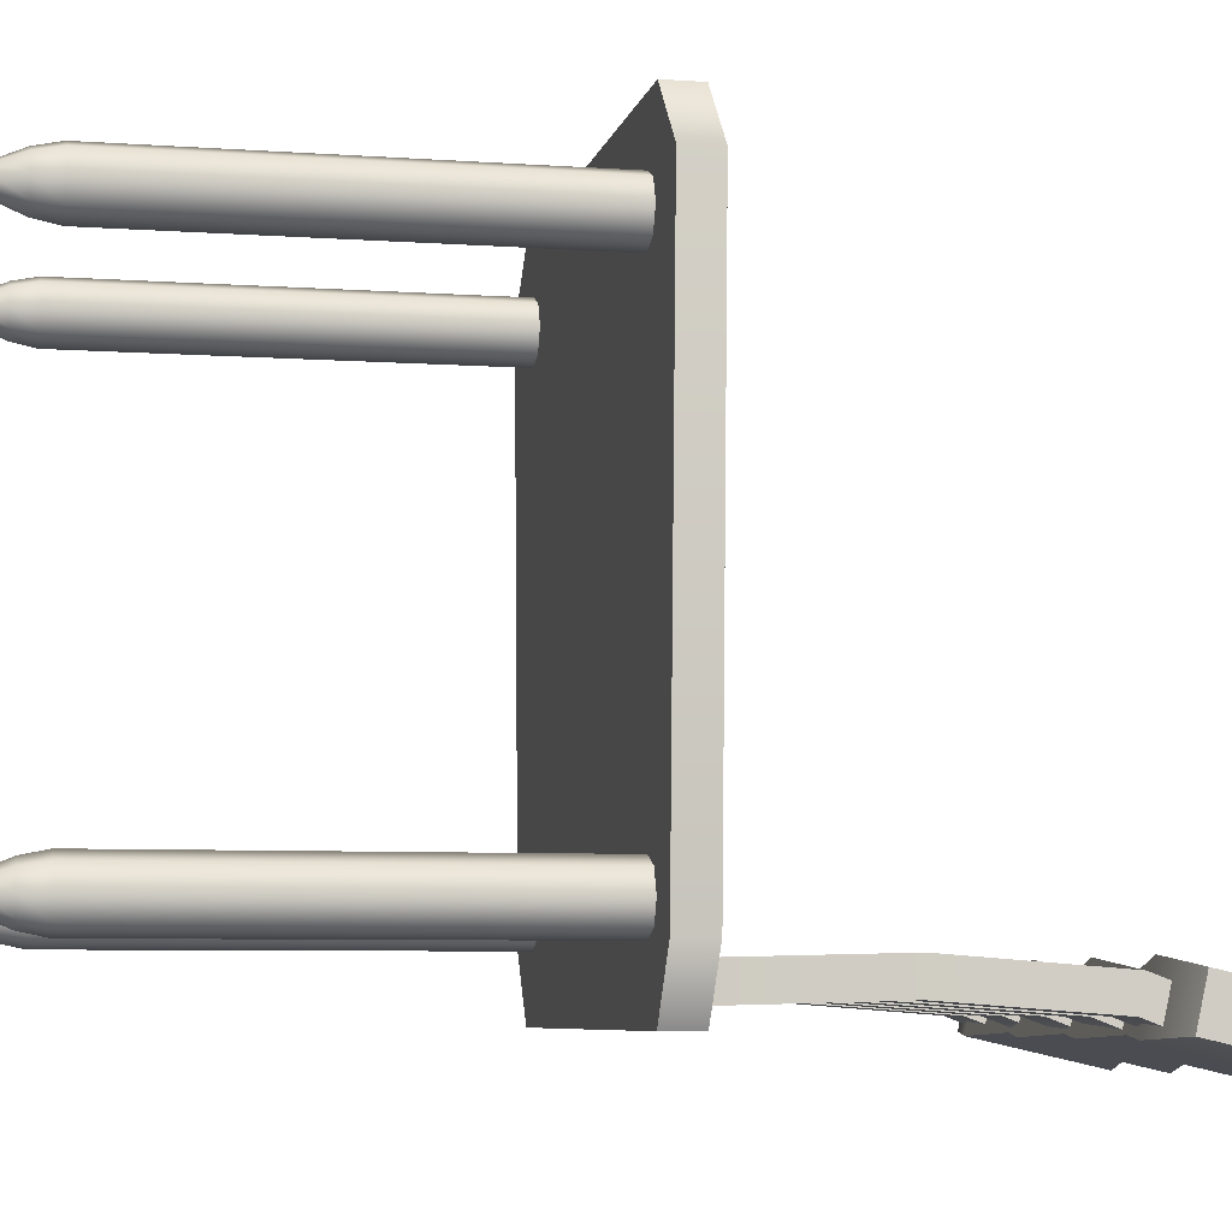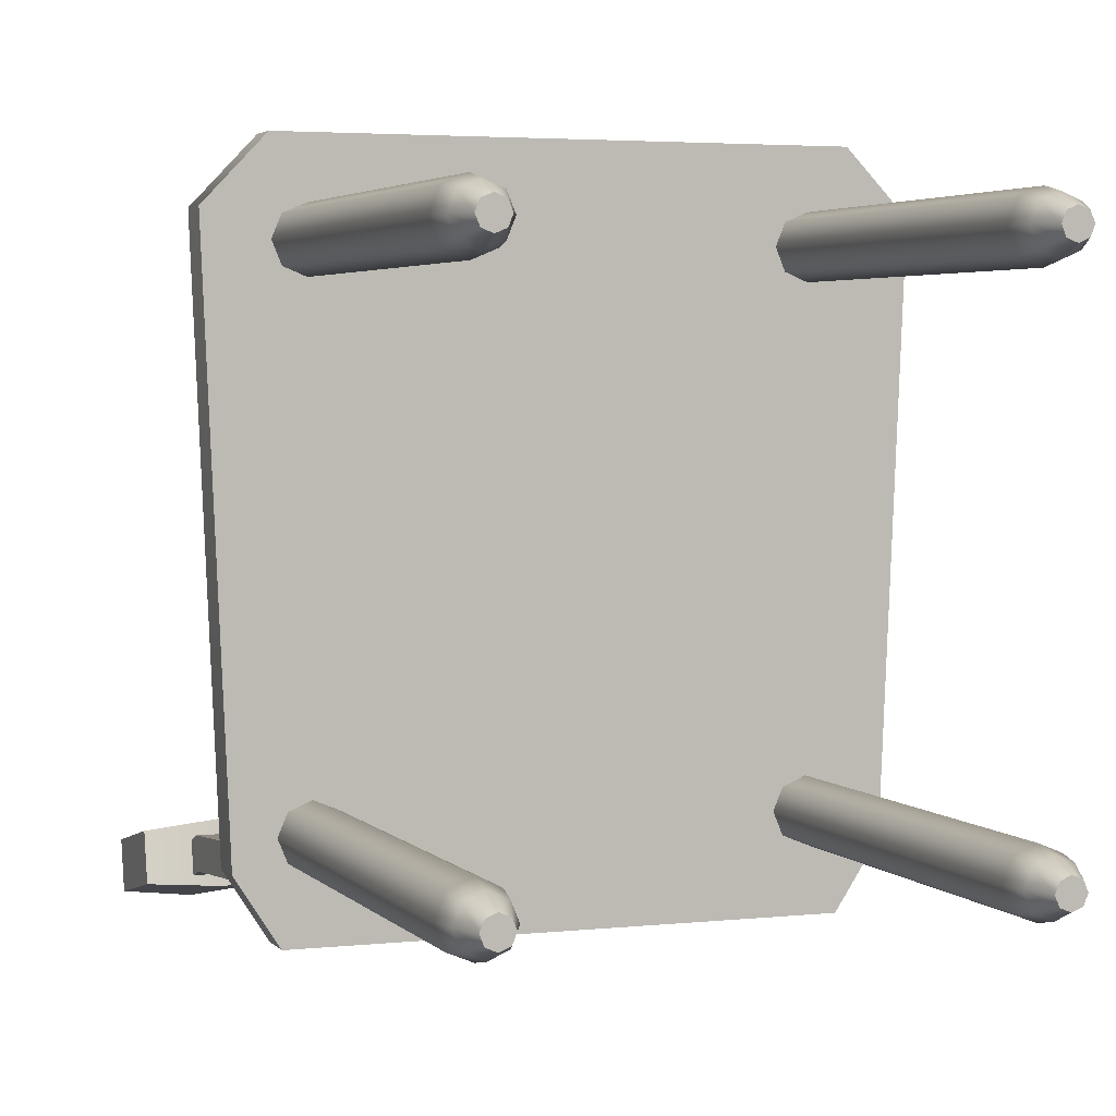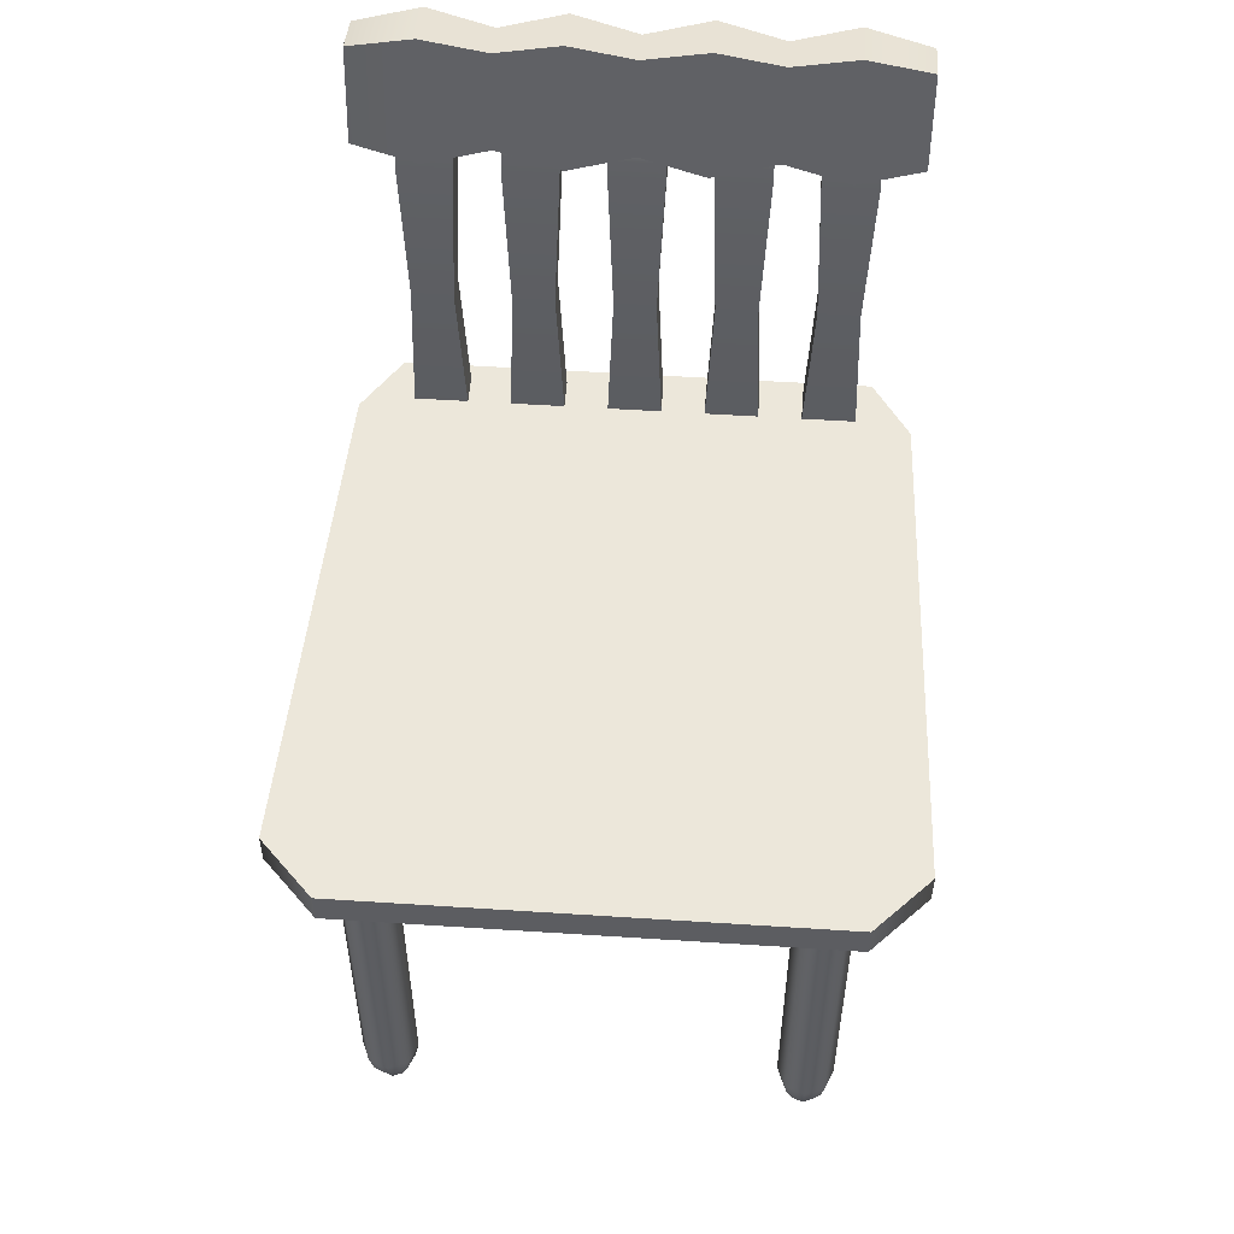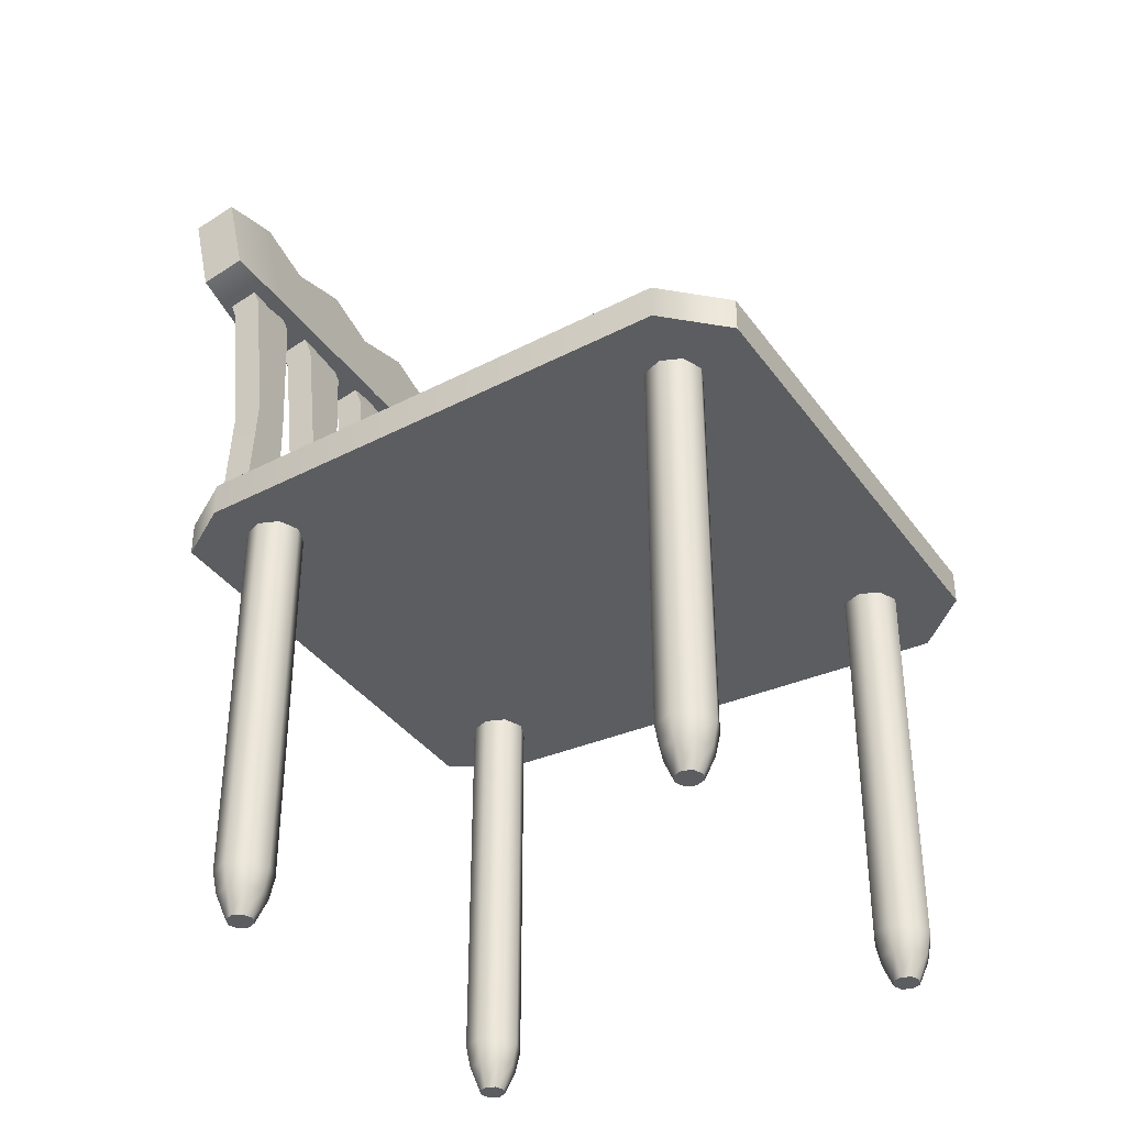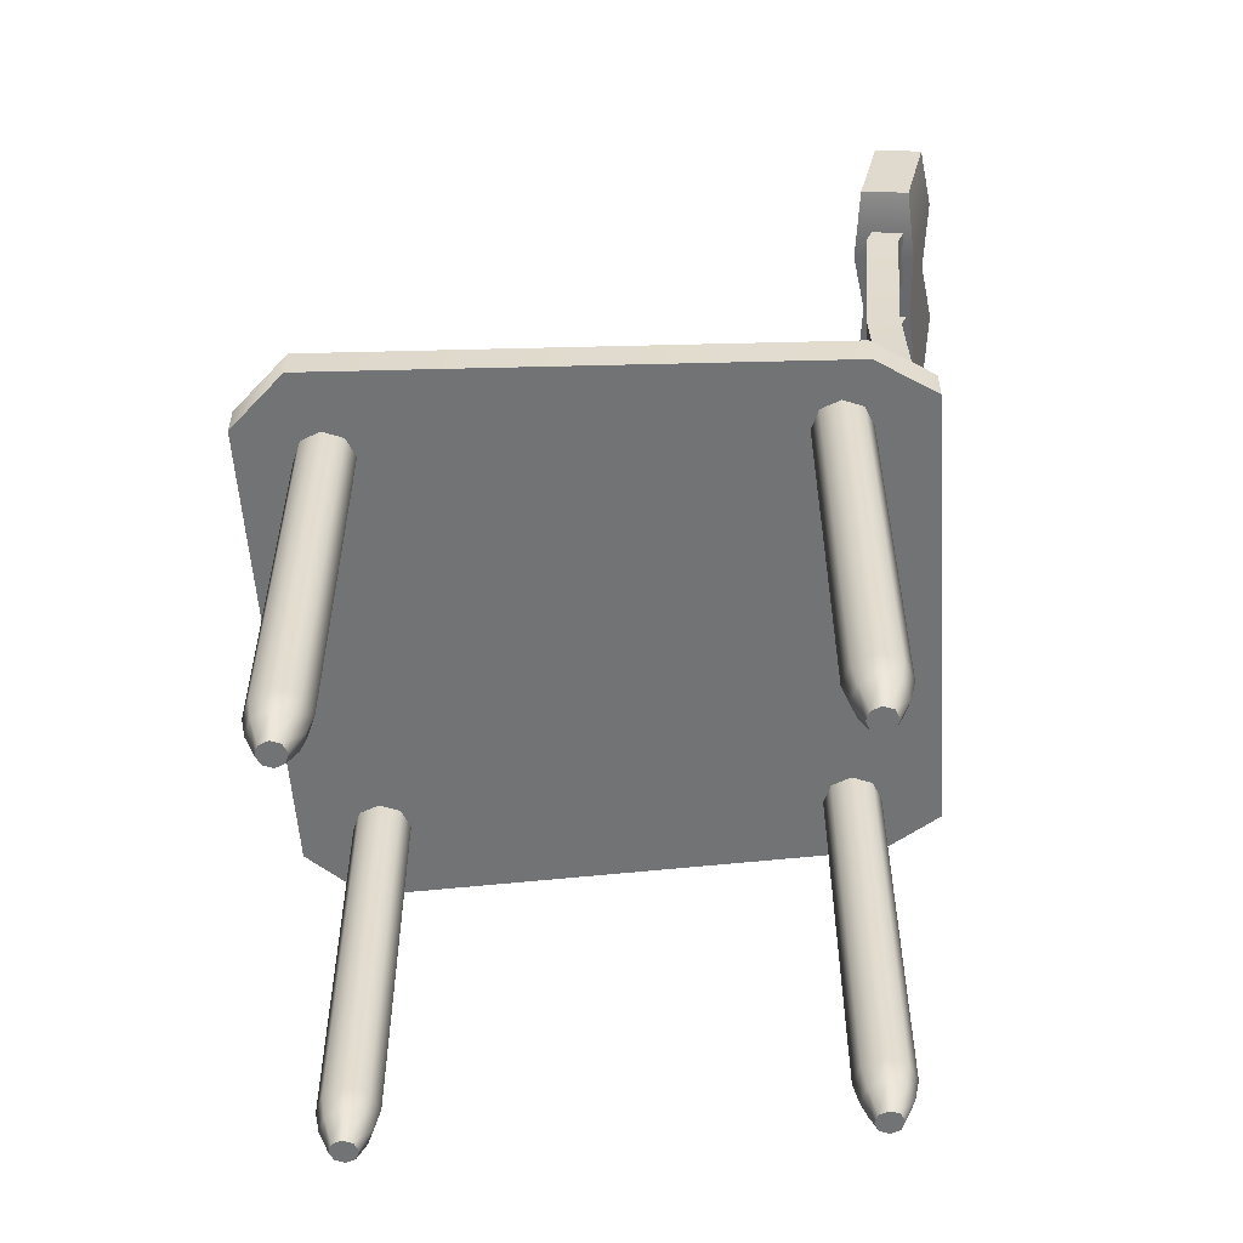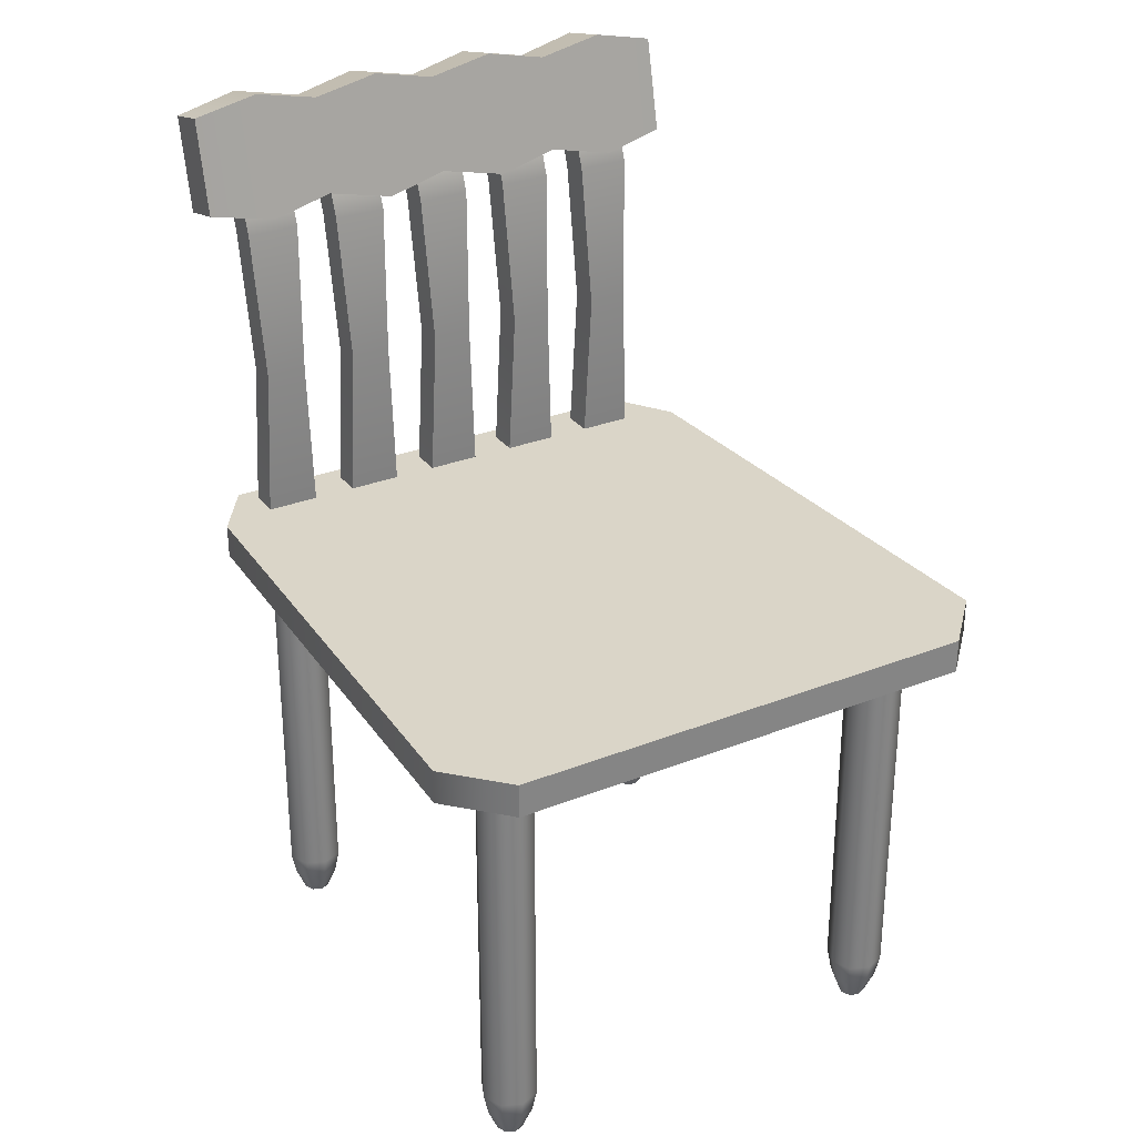
<metadata>
{"format":"obj","ext":"obj","renderer":"f3d","projection":"perspective","resolution":1024,"background":"white","views":[{"elev":-6.6,"azim":78.2,"up":"+Z"},{"elev":3.5,"azim":-20.4,"up":"+Z"},{"elev":53.2,"azim":4.0,"up":"+Y"},{"elev":-37.2,"azim":-58.7,"up":"+Y"},{"elev":-55.7,"azim":94.0,"up":"+Y"},{"elev":29.4,"azim":-30.2,"up":"+Y"}]}
</metadata>
<code>
g default
v -2.508 4.487 3.025
v 2.508 4.487 3.025
v -2.508 4.843 3.025
v 2.508 4.843 3.025
v -2.438 4.843 -3.477
v 2.438 4.843 -3.477
v -2.438 4.487 -3.477
v 2.438 4.487 -3.477
v 3.075 4.843 2.43
v -3.075 4.843 2.43
v -3.075 4.487 2.43
v 3.075 4.487 2.43
v 2.843 4.843 -2.855
v -2.843 4.843 -2.855
v -2.843 4.487 -2.855
v 2.843 4.487 -2.855
g ChairSeat
f 1 2 4 3
f 3 4 9 10
f 5 6 8 7
f 11 12 2 1
f 2 12 9 4
f 11 1 3 10
f 10 9 13 14
f 15 11 10 14
f 15 16 12 11
f 9 12 16 13
f 14 13 6 5
f 7 15 14 5
f 7 8 16 15
f 13 16 8 6
g default
v -2.313 0 -2.576
v -2.273 0 -2.48
v -2.177 0 -2.44
v -2.081 0 -2.48
v -2.041 0 -2.576
v -2.081 0 -2.672
v -2.177 0 -2.712
v -2.273 0 -2.672
v -2.47 4.487 -2.576
v -2.384 4.487 -2.369
v -2.177 4.487 -2.283
v -1.969 4.487 -2.369
v -1.883 4.487 -2.576
v -1.969 4.487 -2.784
v -2.177 4.487 -2.87
v -2.384 4.487 -2.784
v -2.177 0 -2.576
v -2.384 0.4899 -2.369
v -2.47 0.4899 -2.576
v -2.384 0.4899 -2.784
v -2.177 0.4899 -2.87
v -1.969 0.4899 -2.784
v -1.883 0.4899 -2.576
v -1.969 0.4899 -2.369
v -2.177 0.4899 -2.283
v -2.177 0.2534 -2.821
v -2.004 0.2534 -2.749
v -1.932 0.2534 -2.576
v -2.004 0.2534 -2.403
v -2.177 0.2534 -2.332
v -2.35 0.2534 -2.403
v -2.422 0.2534 -2.576
v -2.35 0.2534 -2.749
g ChairLeg3 ChairLeg2 ChairLeg5 ChairLeg4
f 17 18 47 48
f 18 19 46 47
f 19 20 45 46
f 20 21 44 45
f 21 22 43 44
f 22 23 42 43
f 23 24 49 42
f 24 17 48 49
f 18 17 33
f 19 18 33
f 20 19 33
f 21 20 33
f 22 21 33
f 23 22 33
f 24 23 33
f 17 24 33
f 35 34 26 25
f 36 35 25 32
f 37 36 32 31
f 38 37 31 30
f 39 38 30 29
f 40 39 29 28
f 41 40 28 27
f 34 41 27 26
f 43 42 37 38
f 44 43 38 39
f 45 44 39 40
f 46 45 40 41
f 47 46 41 34
f 48 47 34 35
f 49 48 35 36
f 42 49 36 37
g default
v -2.2 0 2.313
v -2.104 0 2.273
v -2.064 0 2.177
v -2.104 0 2.081
v -2.2 0 2.041
v -2.296 0 2.081
v -2.336 0 2.177
v -2.296 0 2.273
v -2.2 4.487 2.471
v -1.992 4.487 2.385
v -1.906 4.487 2.177
v -1.992 4.487 1.969
v -2.2 4.487 1.883
v -2.408 4.487 1.969
v -2.494 4.487 2.177
v -2.408 4.487 2.385
v -2.2 0 2.177
v -1.992 0.4899 2.385
v -2.2 0.4899 2.471
v -2.408 0.4899 2.385
v -2.494 0.4899 2.177
v -2.408 0.4899 1.969
v -2.2 0.4899 1.883
v -1.992 0.4899 1.969
v -1.906 0.4899 2.177
v -2.445 0.2534 2.177
v -2.373 0.2534 2.004
v -2.2 0.2534 1.932
v -2.027 0.2534 2.004
v -1.955 0.2534 2.177
v -2.027 0.2534 2.35
v -2.2 0.2534 2.422
v -2.373 0.2534 2.35
g ChairLeg3 ChairLeg2 ChairLeg5 ChairLeg4
f 50 51 80 81
f 51 52 79 80
f 52 53 78 79
f 53 54 77 78
f 54 55 76 77
f 55 56 75 76
f 56 57 82 75
f 57 50 81 82
f 51 50 66
f 52 51 66
f 53 52 66
f 54 53 66
f 55 54 66
f 56 55 66
f 57 56 66
f 50 57 66
f 68 67 59 58
f 69 68 58 65
f 70 69 65 64
f 71 70 64 63
f 72 71 63 62
f 73 72 62 61
f 74 73 61 60
f 67 74 60 59
f 76 75 70 71
f 77 76 71 72
f 78 77 72 73
f 79 78 73 74
f 80 79 74 67
f 81 80 67 68
f 82 81 68 69
f 75 82 69 70
g default
v 2.246 0 2.273
v 2.286 0 2.177
v 2.246 0 2.081
v 2.15 0 2.041
v 2.054 0 2.081
v 2.014 0 2.177
v 2.054 0 2.273
v 2.15 0 2.313
v 2.358 4.487 2.385
v 2.444 4.487 2.177
v 2.358 4.487 1.969
v 2.15 4.487 1.883
v 1.942 4.487 1.969
v 1.856 4.487 2.177
v 1.942 4.487 2.385
v 2.15 4.487 2.471
v 2.15 0 2.177
v 2.444 0.4899 2.177
v 2.358 0.4899 2.385
v 2.15 0.4899 2.471
v 1.942 0.4899 2.385
v 1.856 0.4899 2.177
v 1.942 0.4899 1.969
v 2.15 0.4899 1.883
v 2.358 0.4899 1.969
v 1.977 0.2534 2.35
v 1.905 0.2534 2.177
v 1.977 0.2534 2.004
v 2.15 0.2534 1.932
v 2.323 0.2534 2.004
v 2.395 0.2534 2.177
v 2.323 0.2534 2.35
v 2.15 0.2534 2.422
g ChairLeg3 ChairLeg2 ChairLeg5 ChairLeg4
f 83 84 113 114
f 84 85 112 113
f 85 86 111 112
f 86 87 110 111
f 87 88 109 110
f 88 89 108 109
f 89 90 115 108
f 90 83 114 115
f 84 83 99
f 85 84 99
f 86 85 99
f 87 86 99
f 88 87 99
f 89 88 99
f 90 89 99
f 83 90 99
f 101 100 92 91
f 102 101 91 98
f 103 102 98 97
f 104 103 97 96
f 105 104 96 95
f 106 105 95 94
f 107 106 94 93
f 100 107 93 92
f 109 108 103 104
f 110 109 104 105
f 111 110 105 106
f 112 111 106 107
f 113 112 107 100
f 114 113 100 101
f 115 114 101 102
f 108 115 102 103
g default
v 2.15 0 -2.712
v 2.054 0 -2.672
v 2.014 0 -2.576
v 2.054 0 -2.48
v 2.15 0 -2.44
v 2.246 0 -2.48
v 2.286 0 -2.576
v 2.246 0 -2.672
v 2.15 4.487 -2.87
v 1.942 4.487 -2.784
v 1.856 4.487 -2.576
v 1.942 4.487 -2.368
v 2.15 4.487 -2.282
v 2.358 4.487 -2.368
v 2.444 4.487 -2.576
v 2.358 4.487 -2.784
v 2.15 0 -2.576
v 1.942 0.4899 -2.784
v 2.15 0.4899 -2.87
v 2.358 0.4899 -2.784
v 2.444 0.4899 -2.576
v 2.358 0.4899 -2.368
v 2.15 0.4899 -2.282
v 1.942 0.4899 -2.368
v 1.856 0.4899 -2.576
v 2.395 0.2534 -2.576
v 2.323 0.2534 -2.403
v 2.15 0.2534 -2.331
v 1.977 0.2534 -2.403
v 1.905 0.2534 -2.576
v 1.977 0.2534 -2.749
v 2.15 0.2534 -2.821
v 2.323 0.2534 -2.749
g ChairLeg3 ChairLeg2 ChairLeg5 ChairLeg4
f 116 117 146 147
f 117 118 145 146
f 118 119 144 145
f 119 120 143 144
f 120 121 142 143
f 121 122 141 142
f 122 123 148 141
f 123 116 147 148
f 117 116 132
f 118 117 132
f 119 118 132
f 120 119 132
f 121 120 132
f 122 121 132
f 123 122 132
f 116 123 132
f 134 133 125 124
f 135 134 124 131
f 136 135 131 130
f 137 136 130 129
f 138 137 129 128
f 139 138 128 127
f 140 139 127 126
f 133 140 126 125
f 142 141 136 137
f 143 142 137 138
f 144 143 138 139
f 145 144 139 140
f 146 145 140 133
f 147 146 133 134
f 148 147 134 135
f 141 148 135 136
g default
v -2.688 8.306 -3.042
v 2.688 8.306 -3.042
v -2.688 9.282 -3.262
v 2.688 9.282 -3.262
v -2.688 9.175 -3.735
v 2.688 9.175 -3.735
v -2.688 8.2 -3.515
v 2.688 8.2 -3.515
v 2.016 9.302 -3.831
v 2.016 8.044 -3.547
v 2.016 8.18 -2.946
v 2.016 9.437 -3.23
v 1.344 9.175 -3.735
v 1.344 8.2 -3.515
v 1.344 8.306 -3.042
v 1.344 9.282 -3.262
v 0.672 9.302 -3.831
v 0.672 8.044 -3.547
v 0.672 8.18 -2.946
v 0.672 9.437 -3.23
v 0 9.175 -3.735
v 0 8.2 -3.515
v 0 8.306 -3.042
v 0 9.282 -3.262
v -0.672 9.302 -3.831
v -0.672 8.044 -3.547
v -0.672 8.18 -2.946
v -0.672 9.437 -3.23
v -1.344 9.175 -3.735
v -1.344 8.2 -3.515
v -1.344 8.306 -3.042
v -1.344 9.282 -3.262
v -2.016 9.302 -3.831
v -2.016 8.044 -3.547
v -2.016 8.18 -2.946
v -2.016 9.437 -3.23
g ChairBackTop
f 149 183 184 151
f 151 184 181 153
f 153 181 182 155
f 155 182 183 149
f 150 156 154 152
f 155 149 151 153
f 157 154 156 158
f 159 158 156 150
f 160 159 150 152
f 157 160 152 154
f 161 157 158 162
f 163 162 158 159
f 164 163 159 160
f 161 164 160 157
f 165 161 162 166
f 167 166 162 163
f 168 167 163 164
f 165 168 164 161
f 169 165 166 170
f 171 170 166 167
f 172 171 167 168
f 169 172 168 165
f 173 169 170 174
f 175 174 170 171
f 176 175 171 172
f 173 176 172 169
f 177 173 174 178
f 179 178 174 175
f 180 179 175 176
f 177 180 176 173
f 181 177 178 182
f 183 182 178 179
f 184 183 179 180
f 181 184 180 177
g default
v -2.276 4.843 -2.983
v -1.724 4.843 -2.983
v -2.276 8.337 -3.186
v -1.724 8.337 -3.186
v -2.276 8.276 -3.507
v -1.724 8.276 -3.507
v -2.276 4.843 -3.309
v -1.724 4.843 -3.309
v -2.212 6.437 -2.942
v -2.212 6.424 -3.268
v -1.788 6.424 -3.268
v -1.788 6.437 -2.942
v -2.276 8.008 -3.062
v -2.276 7.948 -3.383
v -1.724 7.948 -3.383
v -1.724 8.008 -3.062
g ChairBack1 ChairBack2 ChairBack3 ChairBack4 ChairBack5
f 185 186 196 193
f 187 188 190 189
f 194 195 192 191
f 191 192 186 185
f 186 192 195 196
f 191 185 193 194
f 194 193 197 198
f 198 199 195 194
f 196 195 199 200
f 193 196 200 197
f 198 197 187 189
f 189 190 199 198
f 200 199 190 188
f 197 200 188 187
g default
v -1.276 4.843 -2.983
v -0.7239 4.843 -2.983
v -1.276 8.337 -3.186
v -0.7239 8.337 -3.186
v -1.276 8.276 -3.507
v -0.7239 8.276 -3.507
v -1.276 4.843 -3.309
v -0.7239 4.843 -3.309
v -1.212 6.437 -2.942
v -1.212 6.424 -3.268
v -0.7877 6.424 -3.268
v -0.7877 6.437 -2.942
v -1.276 8.008 -3.062
v -1.276 7.948 -3.383
v -0.7239 7.948 -3.383
v -0.7239 8.008 -3.062
g ChairBack1 ChairBack2 ChairBack3 ChairBack4 ChairBack5
f 201 202 212 209
f 203 204 206 205
f 210 211 208 207
f 207 208 202 201
f 202 208 211 212
f 207 201 209 210
f 210 209 213 214
f 214 215 211 210
f 212 211 215 216
f 209 212 216 213
f 214 213 203 205
f 205 206 215 214
f 216 215 206 204
f 213 216 204 203
g default
v -0.2761 4.843 -2.983
v 0.2761 4.843 -2.983
v -0.2761 8.337 -3.186
v 0.2761 8.337 -3.186
v -0.2761 8.276 -3.507
v 0.2761 8.276 -3.507
v -0.2761 4.843 -3.309
v 0.2761 4.843 -3.309
v -0.2123 6.437 -2.942
v -0.2123 6.424 -3.268
v 0.2123 6.424 -3.268
v 0.2123 6.437 -2.942
v -0.2761 8.008 -3.062
v -0.2761 7.948 -3.383
v 0.2761 7.948 -3.383
v 0.2761 8.008 -3.062
g ChairBack1 ChairBack2 ChairBack3 ChairBack4 ChairBack5
f 217 218 228 225
f 219 220 222 221
f 226 227 224 223
f 223 224 218 217
f 218 224 227 228
f 223 217 225 226
f 226 225 229 230
f 230 231 227 226
f 228 227 231 232
f 225 228 232 229
f 230 229 219 221
f 221 222 231 230
f 232 231 222 220
f 229 232 220 219
g default
v 0.7239 4.843 -2.983
v 1.276 4.843 -2.983
v 0.7239 8.337 -3.186
v 1.276 8.337 -3.186
v 0.7239 8.276 -3.507
v 1.276 8.276 -3.507
v 0.7239 4.843 -3.309
v 1.276 4.843 -3.309
v 0.7877 6.437 -2.942
v 0.7877 6.424 -3.268
v 1.212 6.424 -3.268
v 1.212 6.437 -2.942
v 0.7239 8.008 -3.062
v 0.7239 7.948 -3.383
v 1.276 7.948 -3.383
v 1.276 8.008 -3.062
g ChairBack1 ChairBack2 ChairBack3 ChairBack4 ChairBack5
f 233 234 244 241
f 235 236 238 237
f 242 243 240 239
f 239 240 234 233
f 234 240 243 244
f 239 233 241 242
f 242 241 245 246
f 246 247 243 242
f 244 243 247 248
f 241 244 248 245
f 246 245 235 237
f 237 238 247 246
f 248 247 238 236
f 245 248 236 235
g default
v 1.724 4.843 -2.983
v 2.276 4.843 -2.983
v 1.724 8.337 -3.186
v 2.276 8.337 -3.186
v 1.724 8.276 -3.507
v 2.276 8.276 -3.507
v 1.724 4.843 -3.309
v 2.276 4.843 -3.309
v 1.788 6.437 -2.942
v 1.788 6.424 -3.268
v 2.212 6.424 -3.268
v 2.212 6.437 -2.942
v 1.724 8.008 -3.062
v 1.724 7.948 -3.383
v 2.276 7.948 -3.383
v 2.276 8.008 -3.062
g ChairBack1 ChairBack2 ChairBack3 ChairBack4 ChairBack5
f 249 250 260 257
f 251 252 254 253
f 258 259 256 255
f 255 256 250 249
f 250 256 259 260
f 255 249 257 258
f 258 257 261 262
f 262 263 259 258
f 260 259 263 264
f 257 260 264 261
f 262 261 251 253
f 253 254 263 262
f 264 263 254 252
f 261 264 252 251

</code>
